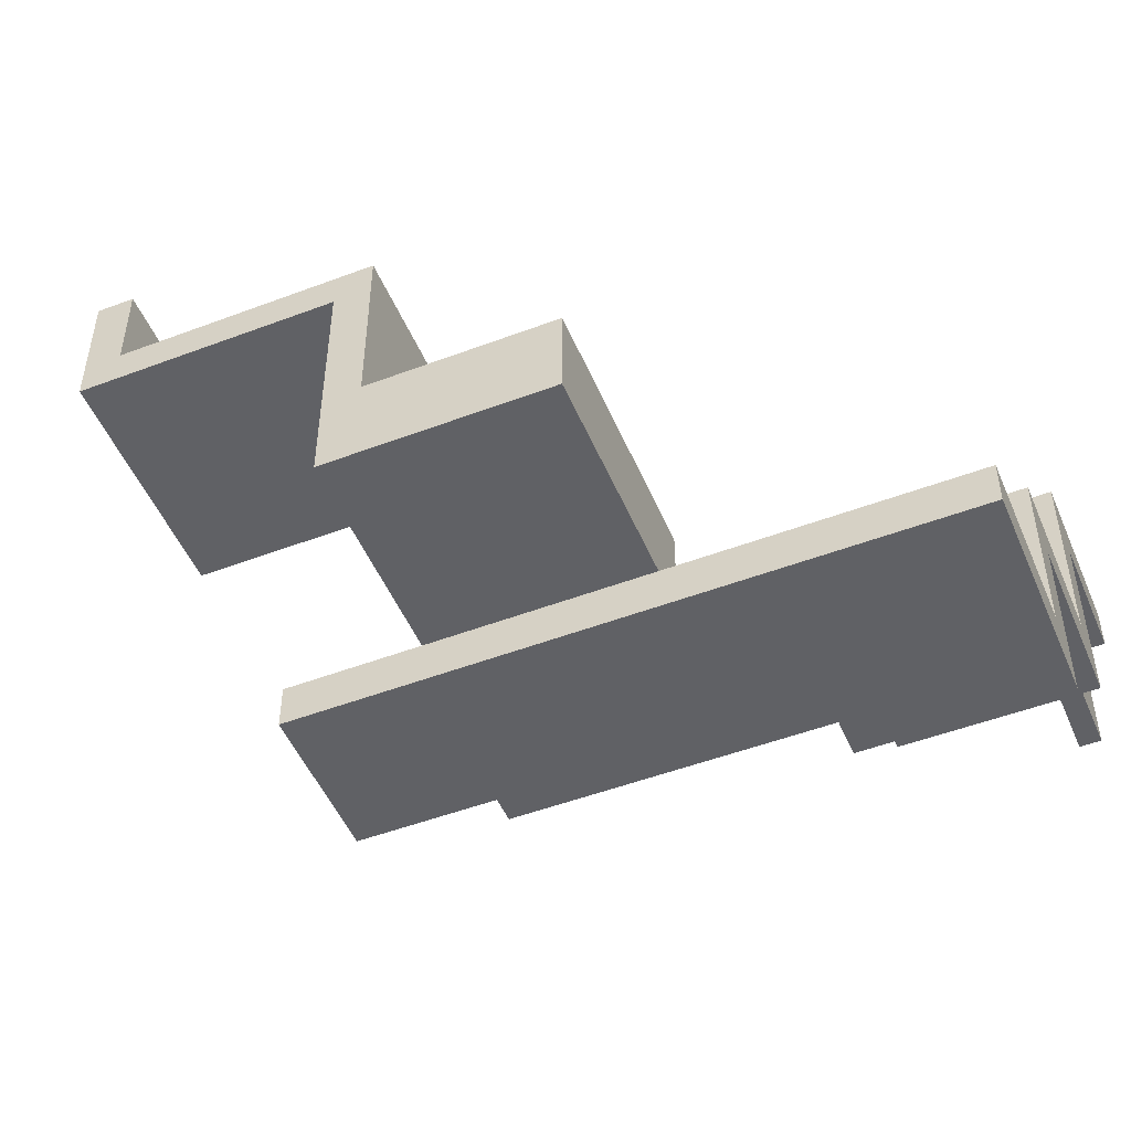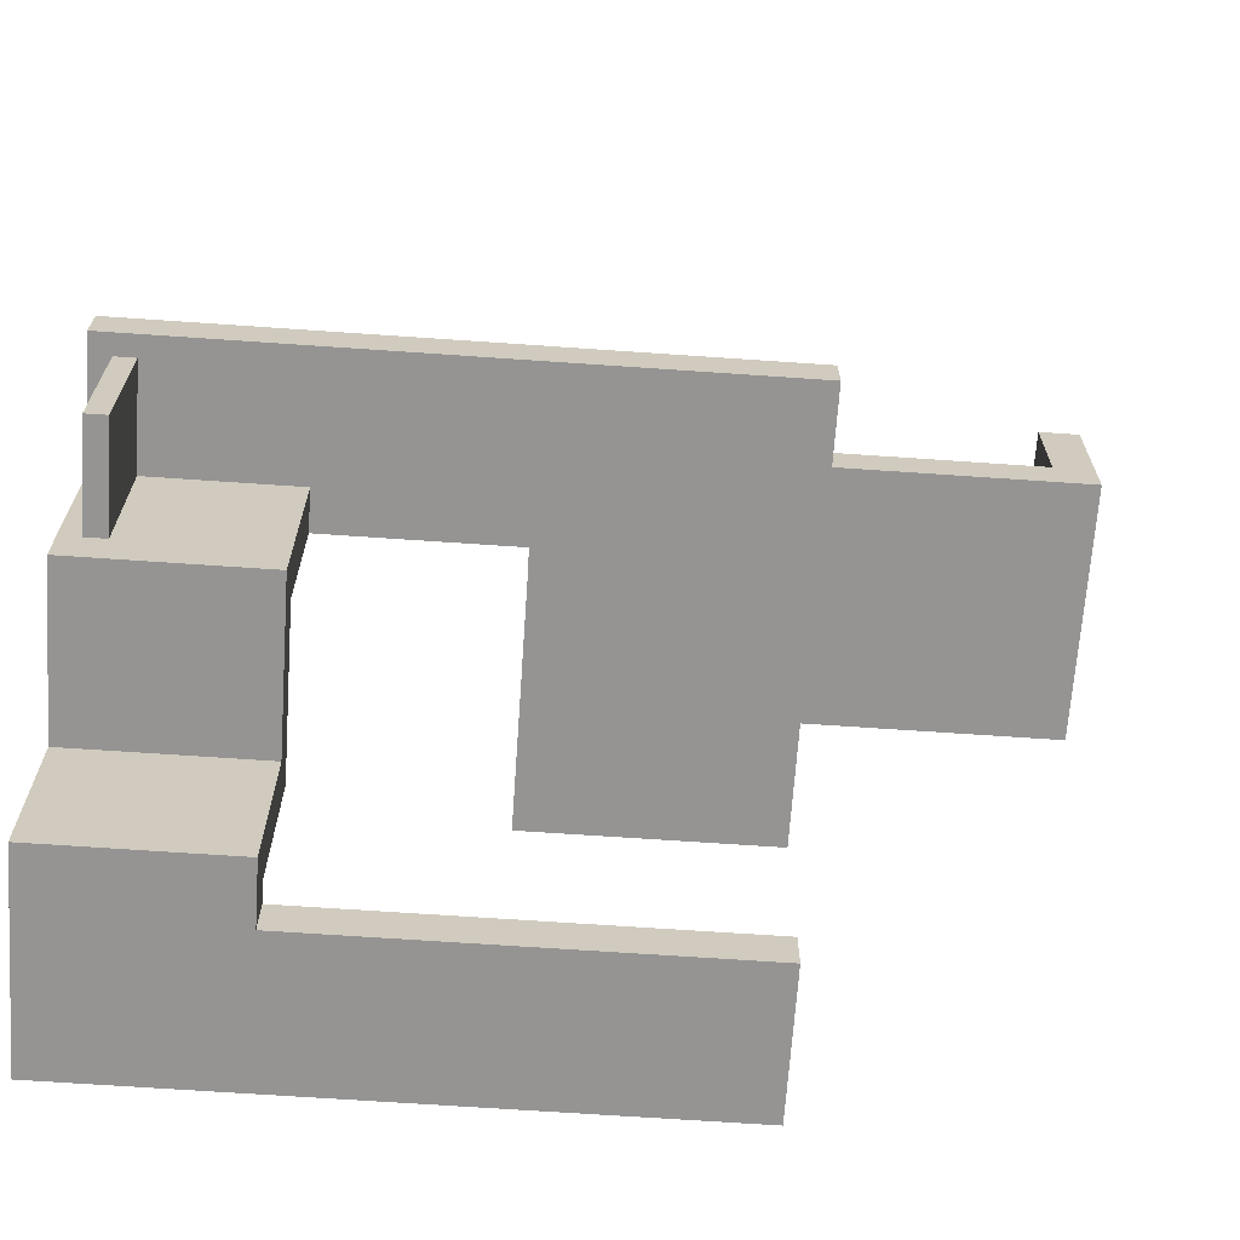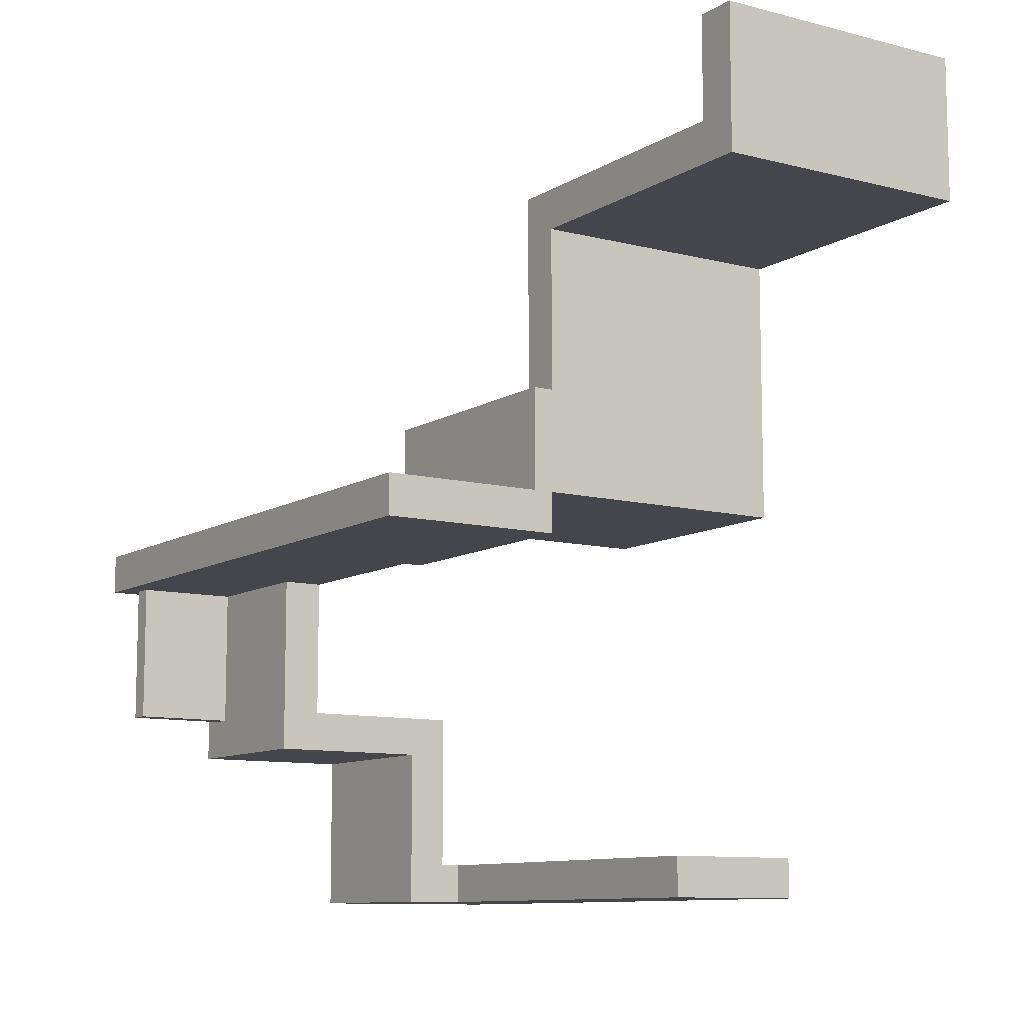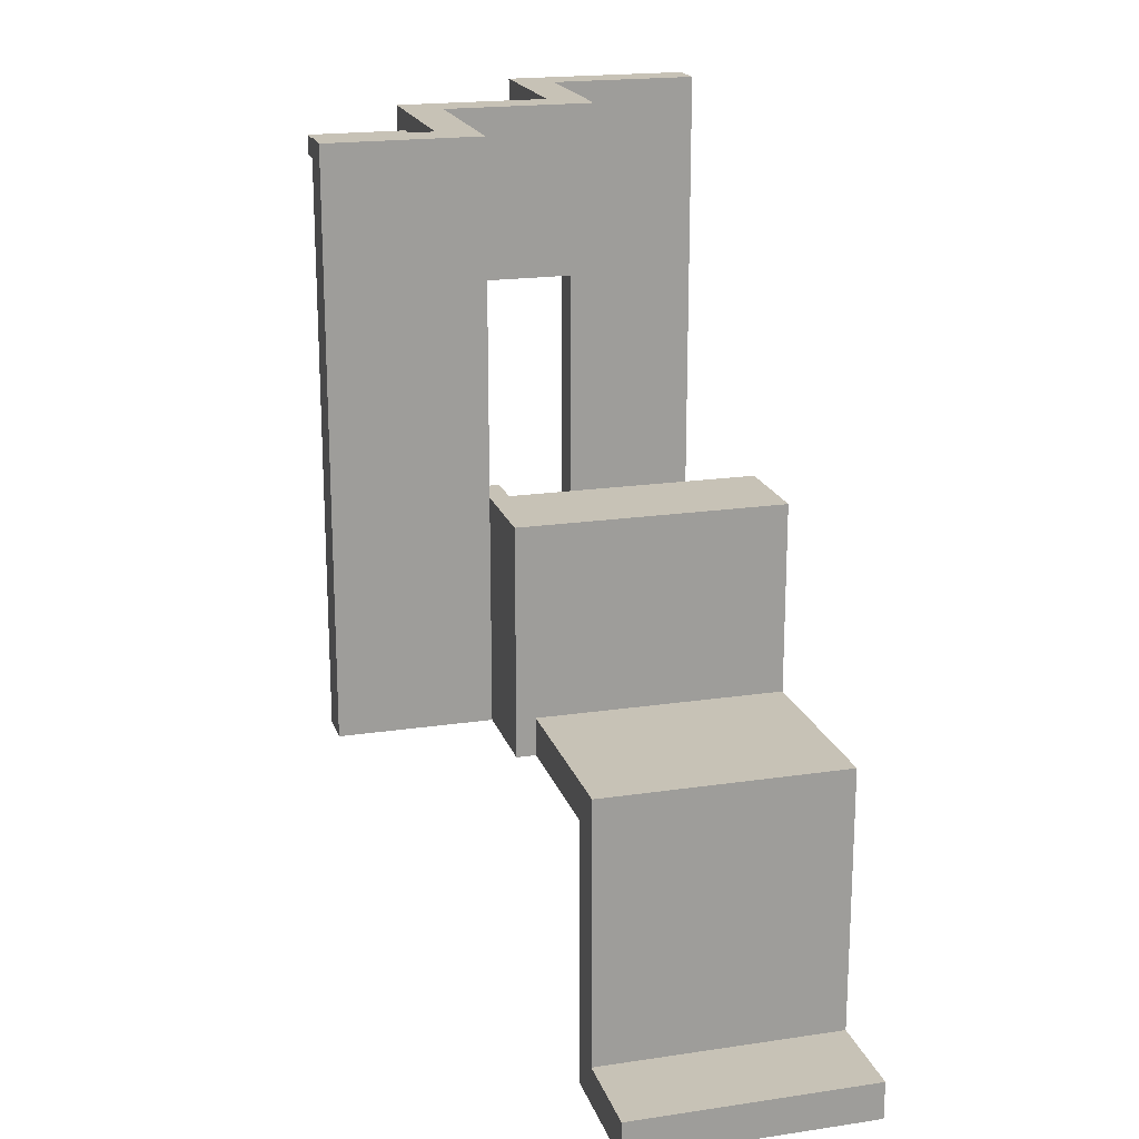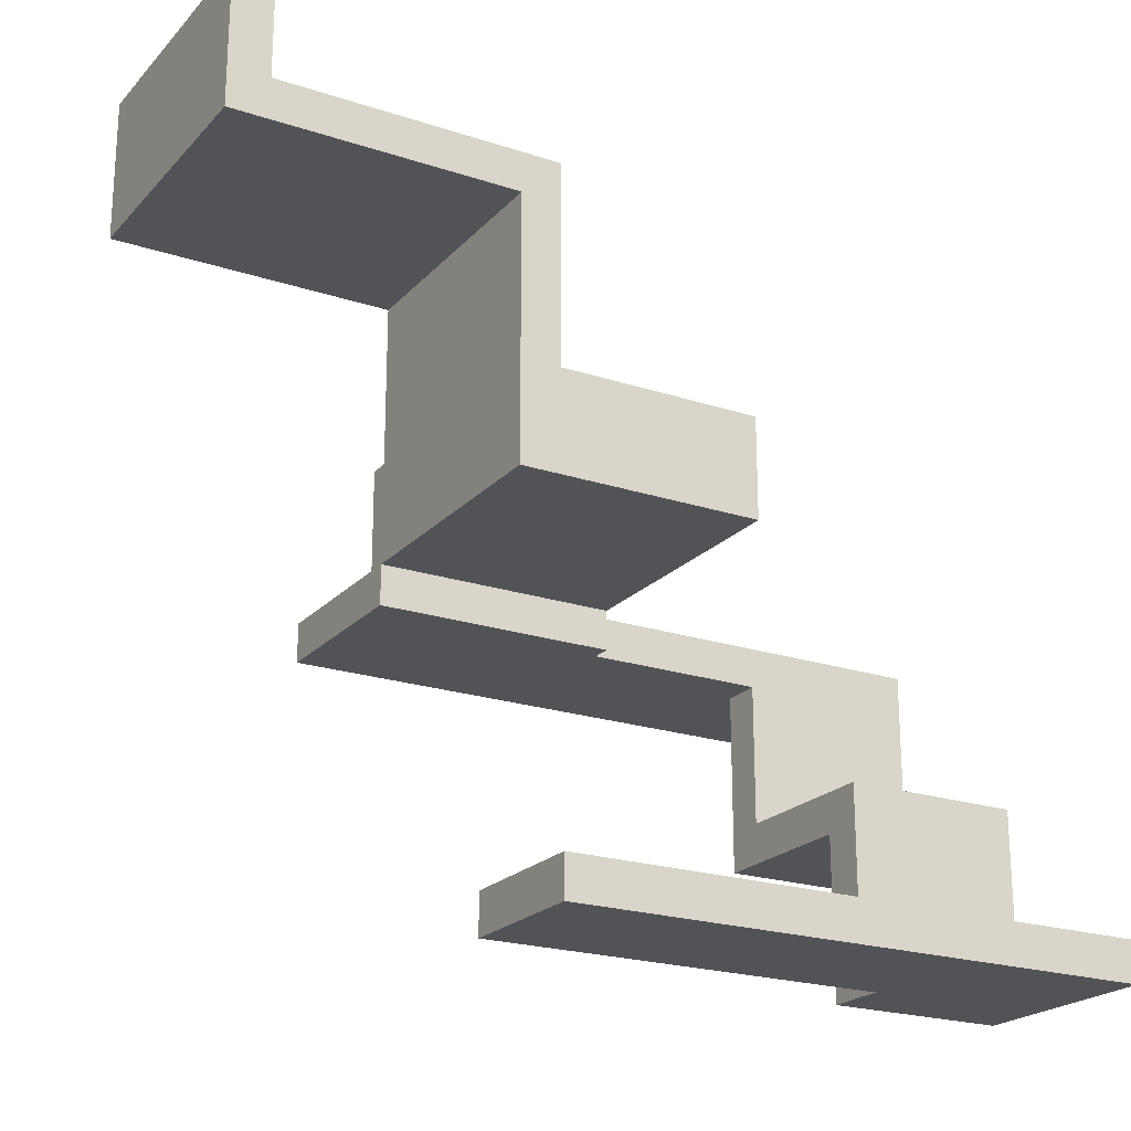
<metadata>
{"format":"obj","ext":"obj","renderer":"f3d","projection":"perspective","resolution":1024,"background":"white","views":[{"elev":-49.9,"azim":-67.4,"up":"+Y"},{"elev":-67.1,"azim":86.0,"up":"+Y"},{"elev":-10.0,"azim":146.5,"up":"+Y"},{"elev":19.2,"azim":164.3,"up":"+Z"},{"elev":-21.7,"azim":-120.1,"up":"+Y"}]}
</metadata>
<code>
v 19.5 20 47.5
v 19.5 20 18.5
v 19.5 22 47.5
v 19.5 22 18.5
v 21.5 39 29.5
v 21.5 39 17.5
v 21.5 44 29.5
v 21.5 44 19.5
v 21.5 52 17.5
v 21.5 52 3.5
v 21.5 54 19.5
v 21.5 54 5.5
v 21.5 59 5.5
v 21.5 59 3.5
v 27.5 22 47.5
v 27.5 22 45.5
v 27.5 22 40.5
v 27.5 22 38.5
v 27.5 30 47.5
v 27.5 30 45.5
v 27.5 30 40.5
v 27.5 30 38.5
v 34.5 37 29.5
v 34.5 37 17.5
v 34.5 38 27.5
v 34.5 38 21.5
v 34.5 39 29.5
v 34.5 39 27.5
v 34.5 39 21.5
v 34.5 39 17.5
v 35.5 30 47.5
v 35.5 30 45.5
v 35.5 30 40.5
v 35.5 30 38.5
v 35.5 37 38.5
v 35.5 37 29.5
v 35.5 39 47.5
v 35.5 39 45.5
v 35.5 39 40.5
v 35.5 39 29.5
v 26.5 20 38.5
v 26.5 20 18.5
v 26.5 22 38.5
v 26.5 22 18.5
v 29.5 20 47.5
v 29.5 20 38.5
v 29.5 28 47.5
v 29.5 28 38.5
v 34.5 44 19.5
v 34.5 44 17.5
v 34.5 52 17.5
v 34.5 52 3.5
v 34.5 54 19.5
v 34.5 54 5.5
v 34.5 59 5.5
v 34.5 59 3.5
v 35.5 39 29.5
v 35.5 39 27.5
v 35.5 39 21.5
v 35.5 39 17.5
v 35.5 44 29.5
v 35.5 44 27.5
v 35.5 44 21.5
v 35.5 44 17.5
v 37.5 28 47.5
v 37.5 28 38.5
v 37.5 30 46.5
v 37.5 30 45.5
v 37.5 37 47.5
v 37.5 37 46.5
v 37.5 37 45.5
v 37.5 37 38.5
v 42.5 30 46.5
v 42.5 30 45.5
v 42.5 37 46.5
v 42.5 37 45.5
v 43.5 37 47.5
v 43.5 37 17.5
v 43.5 39 47.5
v 43.5 39 17.5
v 19.5 20 47.5
v 19.5 22 47.5
v 27.5 22 47.5
v 27.5 30 47.5
v 29.5 20 47.5
v 29.5 28 47.5
v 35.5 30 47.5
v 35.5 39 47.5
v 37.5 28 47.5
v 37.5 37 47.5
v 43.5 37 47.5
v 43.5 39 47.5
v 37.5 30 46.5
v 37.5 37 46.5
v 42.5 30 46.5
v 42.5 37 46.5
v 21.5 39 29.5
v 21.5 44 29.5
v 34.5 37 29.5
v 34.5 39 29.5
v 35.5 37 29.5
v 35.5 39 29.5
v 35.5 44 29.5
v 21.5 44 19.5
v 21.5 54 19.5
v 23.5 44 19.5
v 23.5 54 19.5
v 32.5 44 19.5
v 32.5 54 19.5
v 34.5 44 19.5
v 34.5 54 19.5
v 21.5 54 5.5
v 21.5 59 5.5
v 23.5 54 5.5
v 23.5 59 5.5
v 32.5 54 5.5
v 32.5 59 5.5
v 34.5 54 5.5
v 34.5 59 5.5
v 37.5 30 45.5
v 37.5 37 45.5
v 42.5 30 45.5
v 42.5 37 45.5
v 26.5 20 38.5
v 26.5 22 38.5
v 27.5 22 38.5
v 27.5 30 38.5
v 29.5 20 38.5
v 29.5 28 38.5
v 35.5 30 38.5
v 35.5 37 38.5
v 37.5 28 38.5
v 37.5 37 38.5
v 19.5 20 18.5
v 19.5 22 18.5
v 26.5 20 18.5
v 26.5 22 18.5
v 21.5 39 17.5
v 21.5 52 17.5
v 34.5 37 17.5
v 34.5 39 17.5
v 34.5 44 17.5
v 34.5 52 17.5
v 35.5 39 17.5
v 35.5 44 17.5
v 43.5 37 17.5
v 43.5 39 17.5
v 21.5 52 3.5
v 21.5 59 3.5
v 34.5 52 3.5
v 34.5 59 3.5
v 19.5 20 47.5
v 29.5 20 47.5
v 26.5 20 38.5
v 29.5 20 38.5
v 19.5 20 18.5
v 26.5 20 18.5
v 29.5 28 47.5
v 37.5 28 47.5
v 29.5 28 38.5
v 37.5 28 38.5
v 37.5 30 46.5
v 42.5 30 46.5
v 37.5 30 45.5
v 42.5 30 45.5
v 37.5 37 47.5
v 43.5 37 47.5
v 37.5 37 46.5
v 42.5 37 46.5
v 37.5 37 45.5
v 42.5 37 45.5
v 35.5 37 38.5
v 37.5 37 38.5
v 34.5 37 29.5
v 35.5 37 29.5
v 34.5 37 17.5
v 43.5 37 17.5
v 21.5 39 29.5
v 34.5 39 29.5
v 34.5 39 27.5
v 34.5 39 21.5
v 21.5 39 17.5
v 34.5 39 17.5
v 21.5 52 17.5
v 34.5 52 17.5
v 21.5 52 3.5
v 34.5 52 3.5
v 19.5 22 47.5
v 27.5 22 47.5
v 21.5 22 45.5
v 27.5 22 45.5
v 24.5 22 40.5
v 27.5 22 40.5
v 26.5 22 38.5
v 27.5 22 38.5
v 21.5 22 19.5
v 24.5 22 19.5
v 19.5 22 18.5
v 26.5 22 18.5
v 27.5 30 47.5
v 35.5 30 47.5
v 27.5 30 45.5
v 35.5 30 45.5
v 27.5 30 40.5
v 35.5 30 40.5
v 27.5 30 38.5
v 35.5 30 38.5
v 35.5 39 47.5
v 43.5 39 47.5
v 35.5 39 45.5
v 41.5 39 45.5
v 35.5 39 40.5
v 37.5 39 40.5
v 35.5 39 29.5
v 35.5 39 27.5
v 37.5 39 27.5
v 35.5 39 21.5
v 41.5 39 21.5
v 35.5 39 17.5
v 43.5 39 17.5
v 21.5 44 29.5
v 35.5 44 29.5
v 23.5 44 27.5
v 35.5 44 27.5
v 32.5 44 21.5
v 35.5 44 21.5
v 21.5 44 19.5
v 23.5 44 19.5
v 32.5 44 19.5
v 34.5 44 19.5
v 34.5 44 17.5
v 35.5 44 17.5
v 21.5 54 19.5
v 23.5 54 19.5
v 32.5 54 19.5
v 34.5 54 19.5
v 21.5 54 5.5
v 23.5 54 5.5
v 32.5 54 5.5
v 34.5 54 5.5
v 21.5 59 5.5
v 23.5 59 5.5
v 32.5 59 5.5
v 34.5 59 5.5
v 23.5 59 4.5
v 32.5 59 4.5
v 21.5 59 3.5
v 34.5 59 3.5
f 3 2 1
f 4 2 3
f 7 6 5
f 8 6 7
f 9 6 8
f 11 9 8
f 11 10 9
f 12 10 11
f 13 10 12
f 14 10 13
f 19 16 15
f 20 17 16
f 20 16 19
f 21 18 17
f 21 17 20
f 22 18 21
f 25 24 23
f 26 24 25
f 27 25 23
f 28 26 25
f 28 25 27
f 29 24 26
f 29 26 28
f 30 24 29
f 35 34 33
f 37 32 31
f 38 33 32
f 38 32 37
f 39 36 35
f 39 33 38
f 39 35 33
f 40 36 39
f 41 42 43
f 43 42 44
f 45 46 47
f 47 46 48
f 49 50 51
f 49 51 53
f 51 52 53
f 53 52 54
f 54 52 55
f 55 52 56
f 57 58 61
f 58 59 62
f 61 58 62
f 59 60 63
f 62 59 63
f 63 60 64
f 65 66 67
f 67 66 68
f 65 67 69
f 69 67 70
f 68 66 71
f 71 66 72
f 73 74 75
f 75 74 76
f 77 78 79
f 79 78 80
f 83 82 81
f 85 83 81
f 85 84 83
f 86 84 85
f 87 84 86
f 89 87 86
f 89 88 87
f 90 88 89
f 91 88 90
f 92 88 91
f 95 94 93
f 96 94 95
f 100 98 97
f 101 100 99
f 102 98 100
f 102 100 101
f 103 98 102
f 106 105 104
f 107 105 106
f 108 107 106
f 109 107 108
f 110 109 108
f 111 109 110
f 114 113 112
f 115 113 114
f 116 115 114
f 117 115 116
f 118 117 116
f 119 117 118
f 120 121 122
f 122 121 123
f 124 125 126
f 124 126 128
f 126 127 128
f 128 127 129
f 129 127 130
f 129 130 132
f 130 131 132
f 132 131 133
f 134 135 136
f 136 135 137
f 138 139 141
f 141 139 142
f 142 139 143
f 140 141 144
f 141 142 144
f 144 142 145
f 140 144 146
f 146 144 147
f 148 149 150
f 150 149 151
f 154 153 152
f 155 153 154
f 156 154 152
f 157 154 156
f 160 159 158
f 161 159 160
f 164 163 162
f 165 163 164
f 168 167 166
f 169 167 168
f 171 167 169
f 173 171 170
f 175 173 172
f 176 175 174
f 177 167 171
f 177 175 176
f 177 171 173
f 177 173 175
f 180 179 178
f 181 180 178
f 182 181 178
f 183 181 182
f 186 185 184
f 187 185 186
f 188 189 190
f 190 189 191
f 190 191 192
f 192 191 193
f 192 193 194
f 194 193 195
f 188 190 196
f 190 192 196
f 192 194 197
f 196 192 197
f 188 196 198
f 196 197 198
f 197 194 199
f 198 197 199
f 200 201 202
f 202 201 203
f 202 203 204
f 204 203 205
f 204 205 206
f 206 205 207
f 208 209 210
f 210 209 211
f 210 211 212
f 212 211 213
f 212 213 214
f 214 213 215
f 213 211 216
f 215 213 216
f 215 216 217
f 211 209 218
f 217 216 218
f 216 211 218
f 217 218 219
f 218 209 220
f 219 218 220
f 221 222 223
f 223 222 224
f 223 224 225
f 225 224 226
f 221 223 227
f 223 225 228
f 227 223 228
f 225 226 229
f 228 225 229
f 229 226 230
f 230 226 231
f 231 226 232
f 233 234 237
f 234 235 238
f 237 234 238
f 235 236 239
f 238 235 239
f 239 236 240
f 241 242 245
f 242 243 245
f 243 244 246
f 245 243 246
f 241 245 247
f 245 246 247
f 246 244 248
f 247 246 248

</code>
